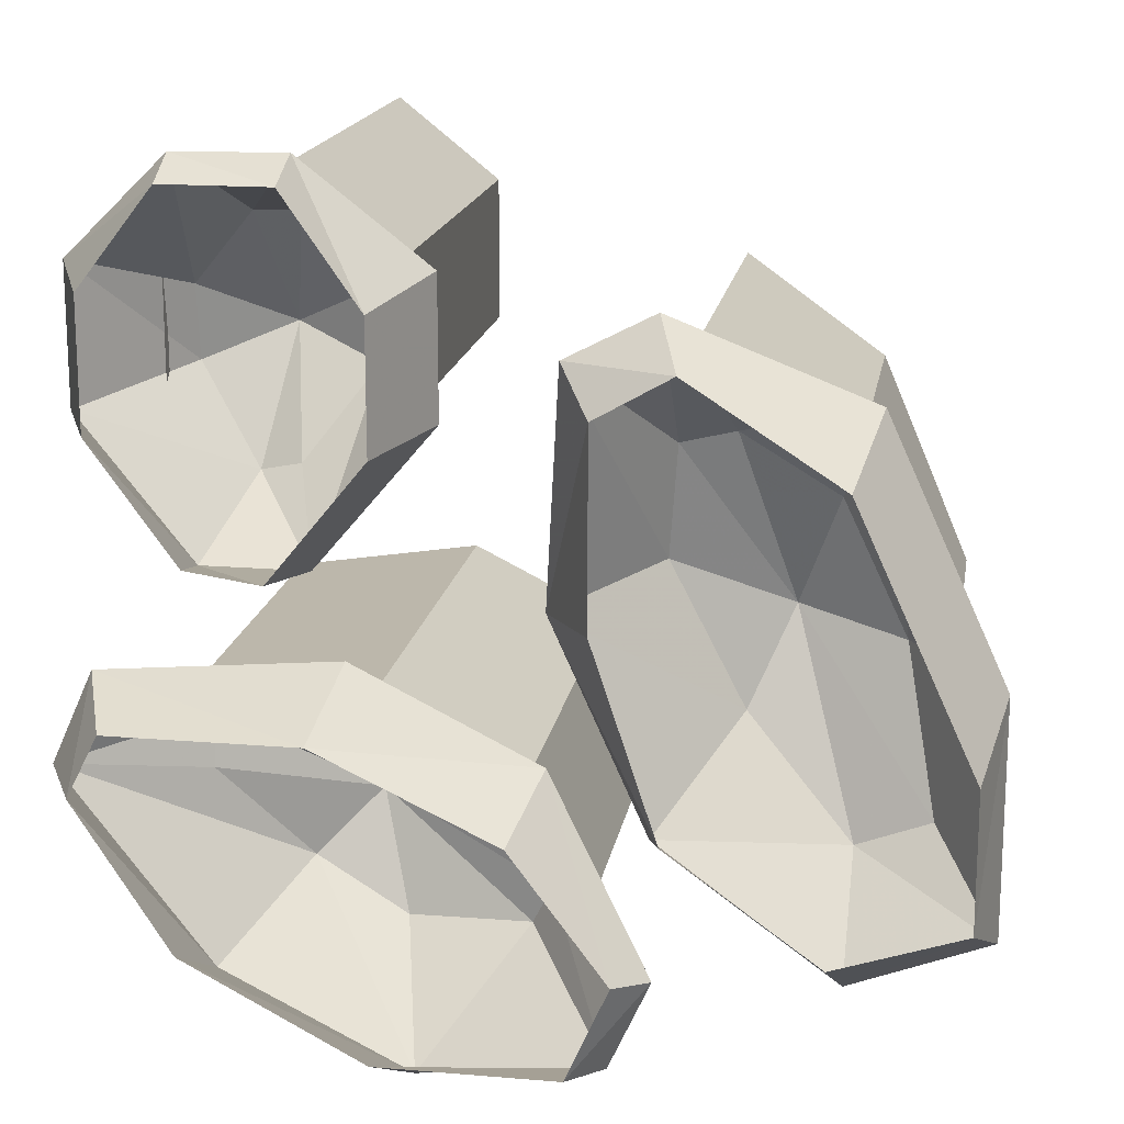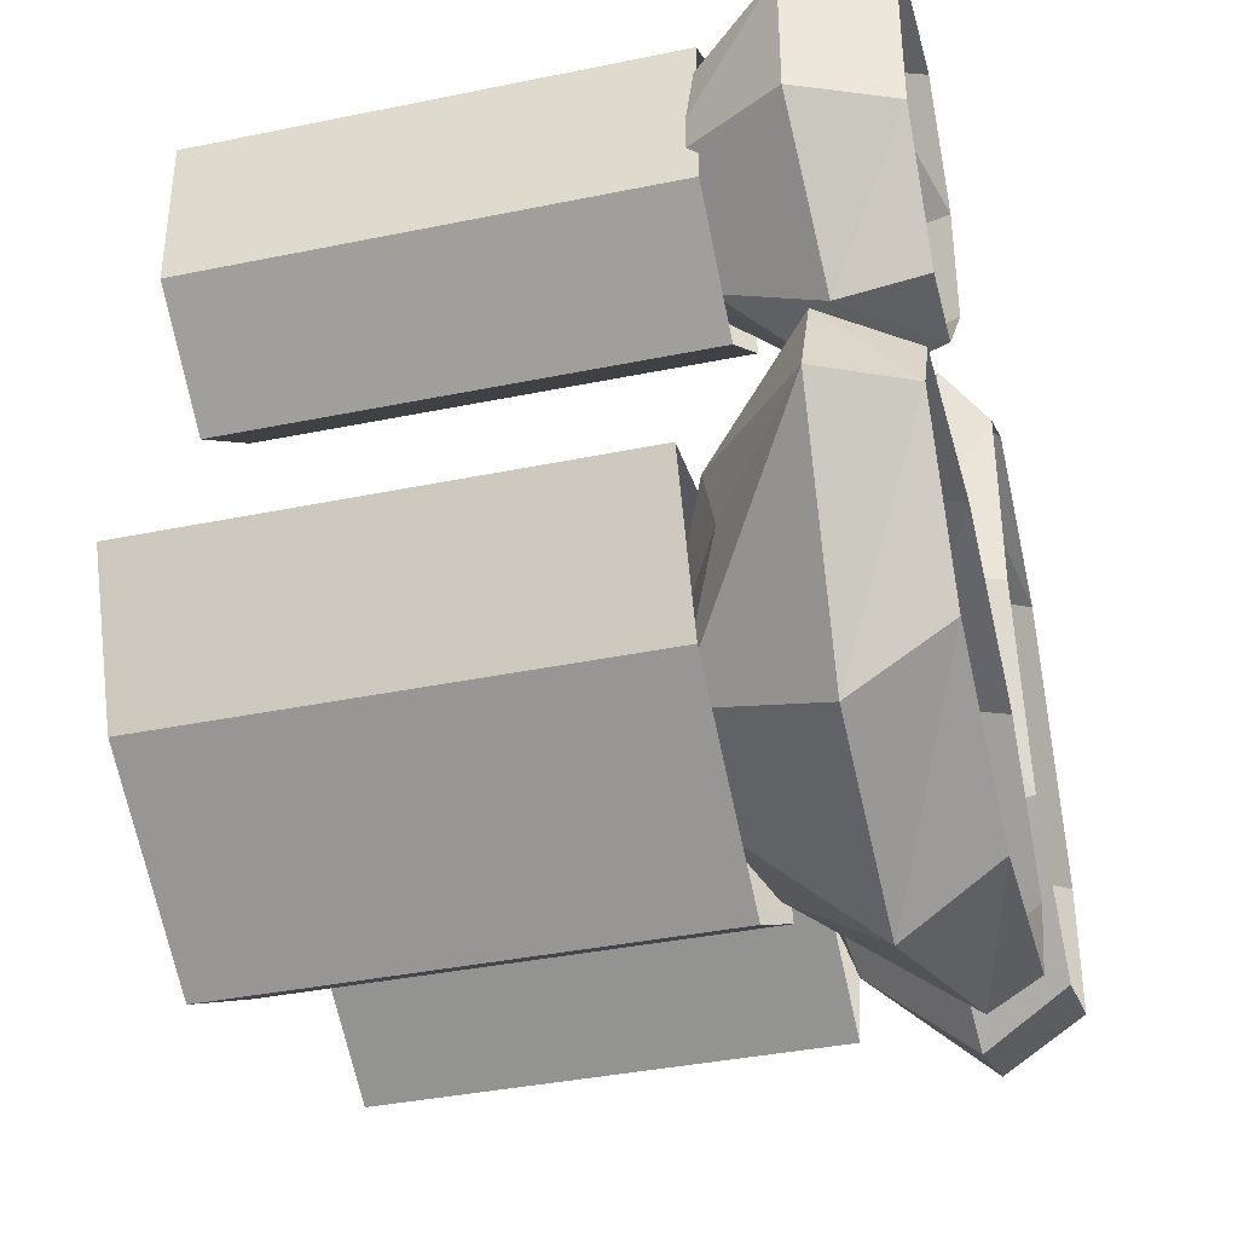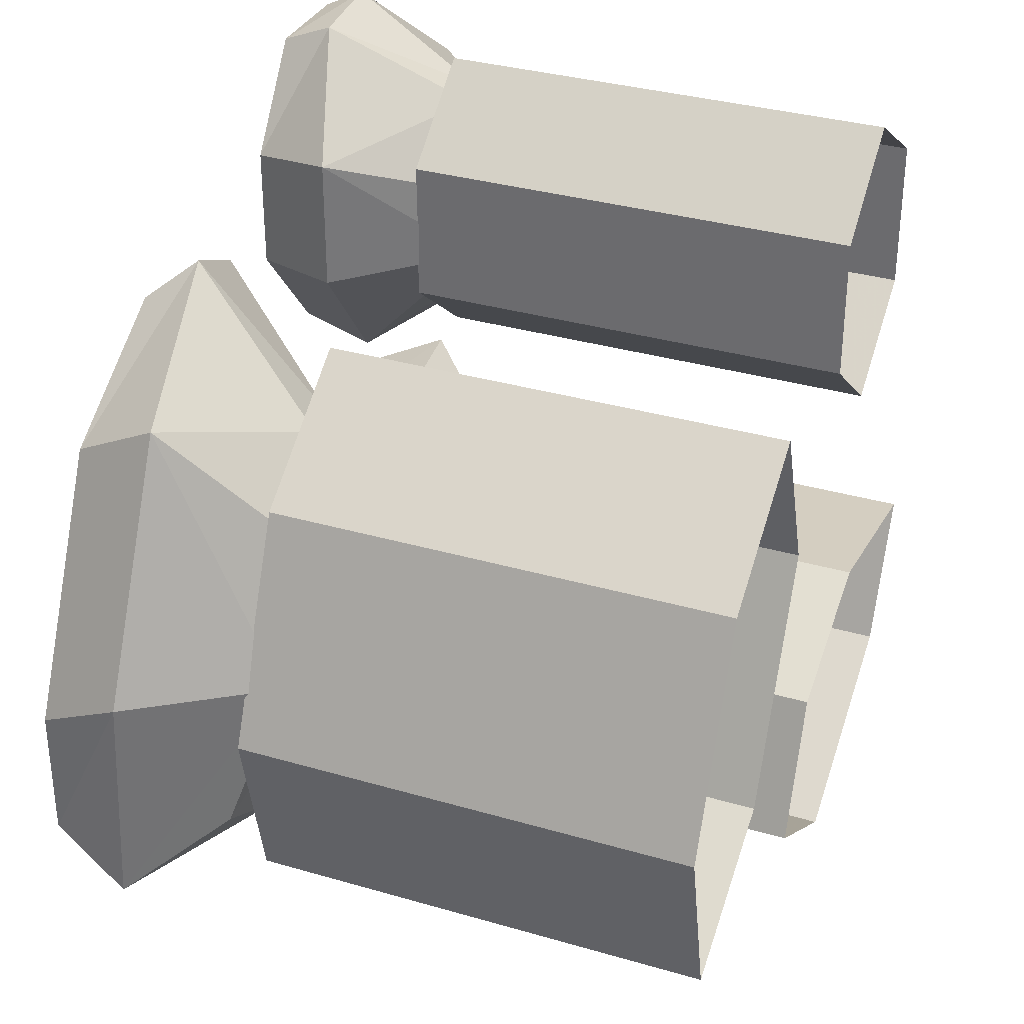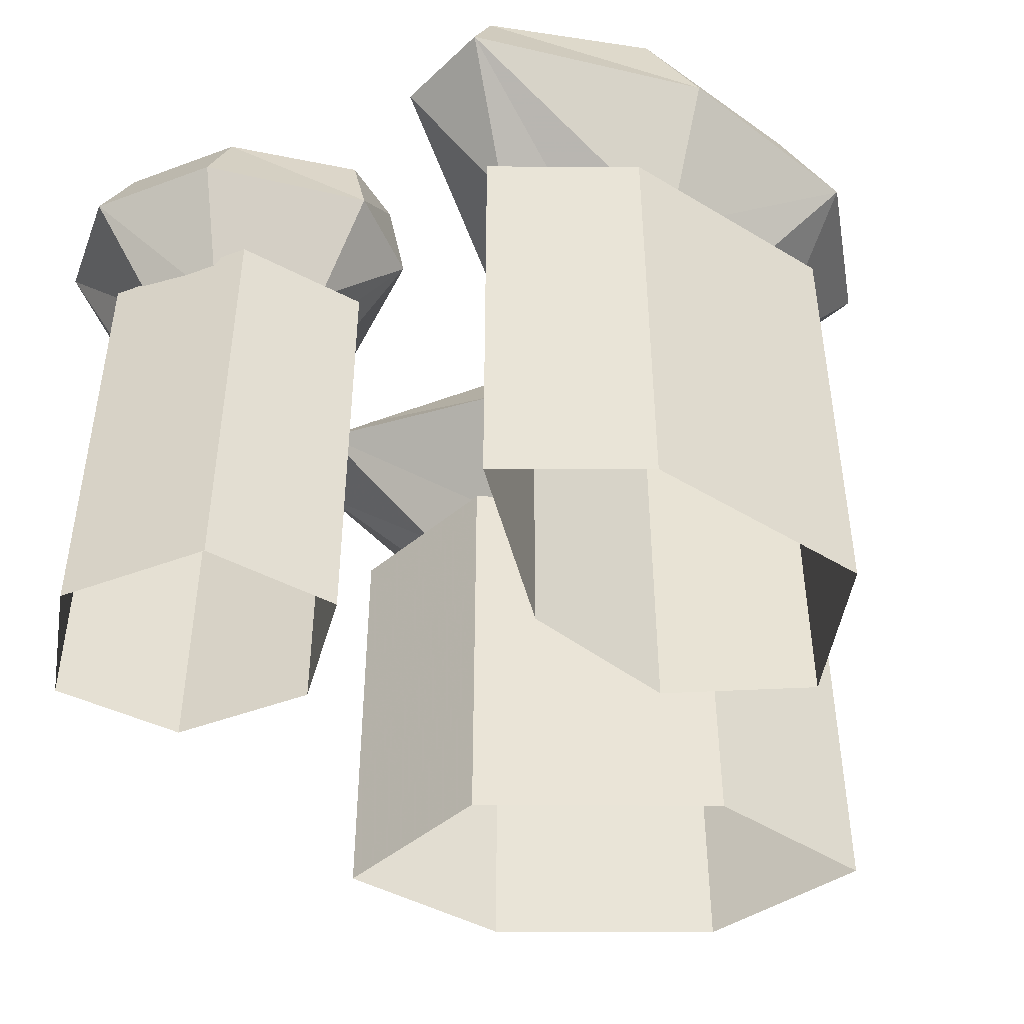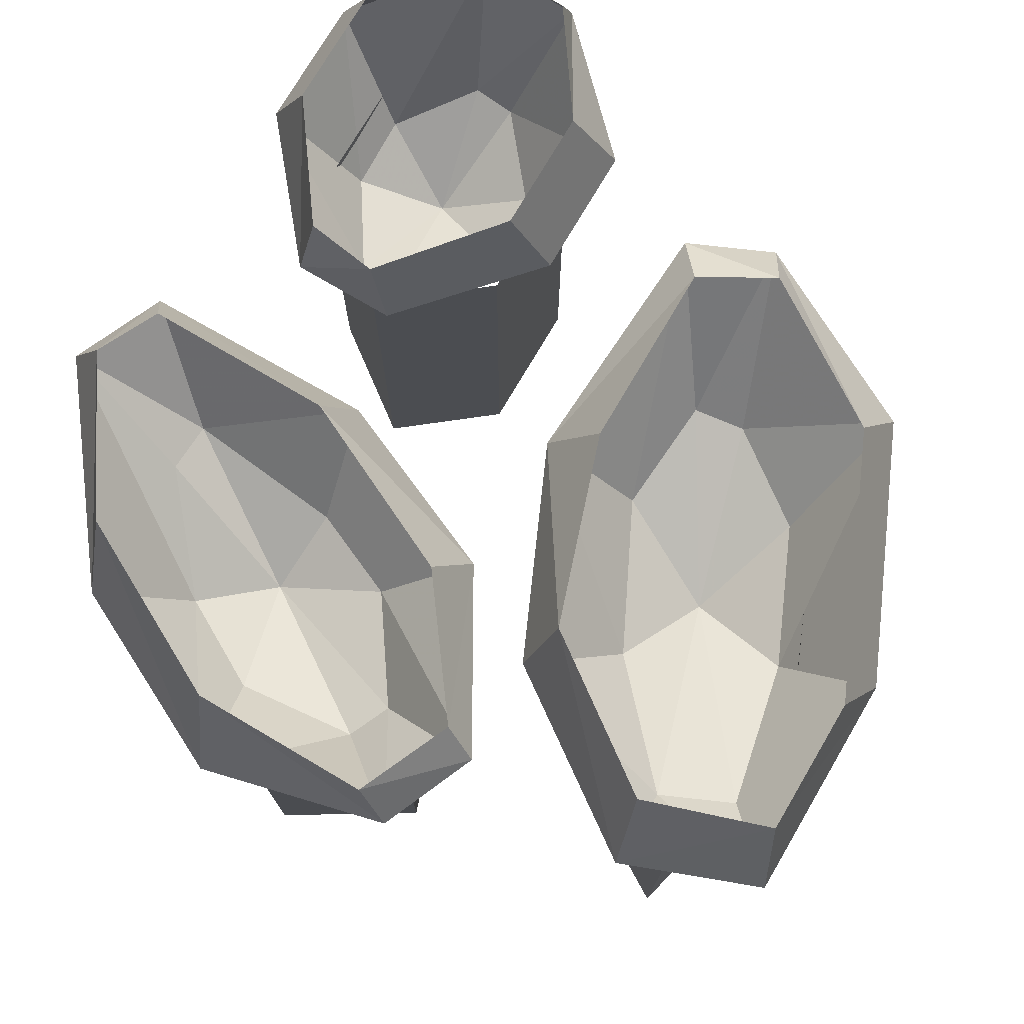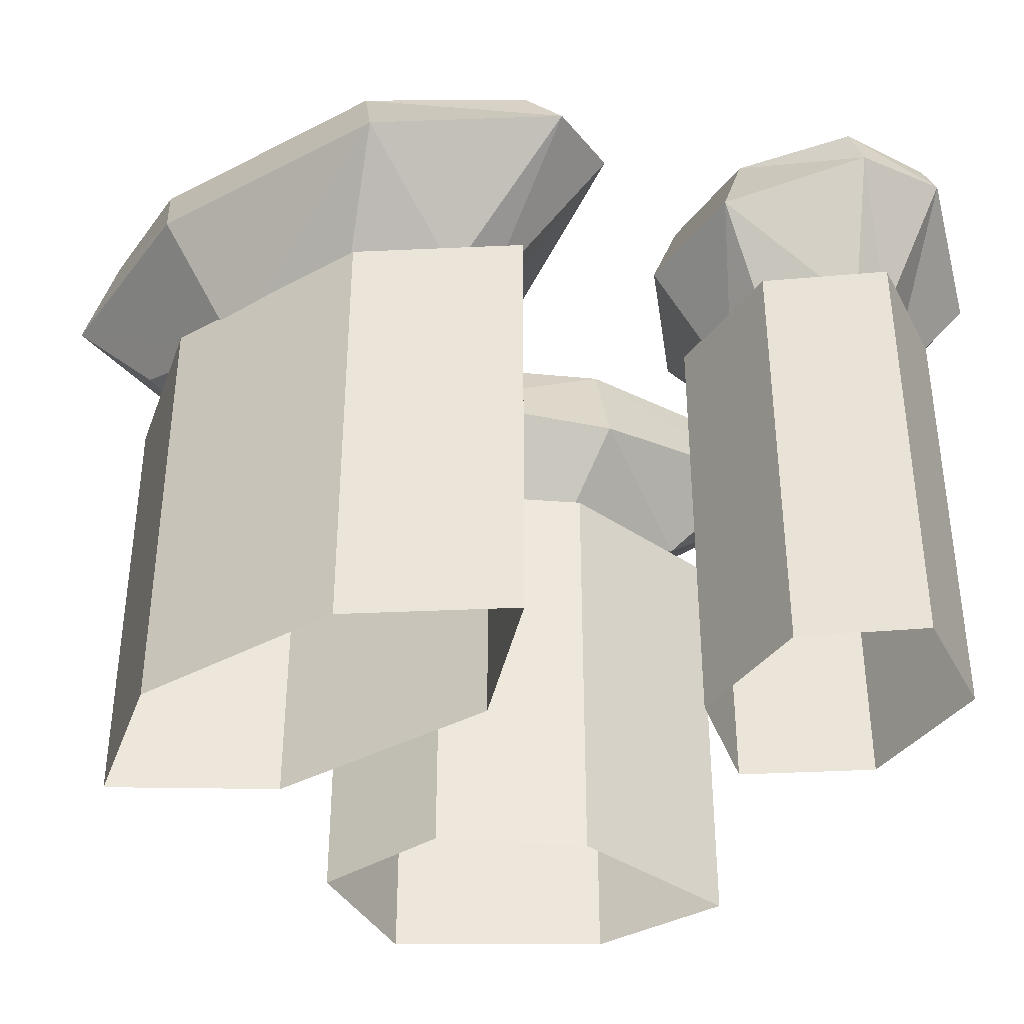
<metadata>
{"format":"obj","ext":"obj","renderer":"f3d","projection":"perspective","resolution":1024,"background":"white","views":[{"elev":16.9,"azim":-170.4,"up":"+Z"},{"elev":-37.9,"azim":104.7,"up":"+Z"},{"elev":33.2,"azim":-68.1,"up":"+Z"},{"elev":-46.7,"azim":113.0,"up":"+Y"},{"elev":75.3,"azim":-149.5,"up":"+Y"},{"elev":-38.0,"azim":-32.2,"up":"+Y"}]}
</metadata>
<code>
v 0.2734 0 -0.09375
v 0.3047 -0.0625 -0.09375
v 0.1953 -0.07031 -0.2422
v 0.2031 0 -0.2031
v 0.05469 -0.07031 -0.3125
v 0.07031 0 -0.2734
v -0.08594 -0.03906 -0.2812
v -0.0625 0 -0.2734
v -0.1172 -0.03125 -0.2109
v -0.09375 0 -0.2031
v -0.03906 -0.07031 -0.07812
v -0.02344 0 -0.1094
v 0.1094 0 -0.04688
v 0.1016 -0.08594 -0.01562
v 0.2734 -0.0625 -0.02344
v 0.25 0 -0.04688
v 0.2109 -0.1406 -0.07812
v 0.2109 -0.1328 -0.1172
v 0.1484 -0.1719 -0.1953
v 0.07812 -0.1641 -0.2344
v -0.01562 -0.1484 -0.2266
v -0.03125 -0.1406 -0.1953
v 0.02344 -0.1562 -0.1172
v 0.09375 -0.1641 -0.08594
v 0.1016 -0.1953 -0.1484
v -0.3281 0 -0.1484
v -0.3438 -0.0625 -0.1797
v -0.3438 -0.07031 -0.007812
v -0.3281 0 -0.04688
v -0.2578 -0.07031 0.1797
v -0.2422 0 0.1406
v -0.1172 -0.03906 0.2422
v -0.1328 0 0.2109
v -0.05469 -0.03125 0.2109
v -0.07812 0 0.1797
v -0.03906 -0.07031 0.03125
v -0.07812 0 0.03906
v -0.125 0 -0.1016
v -0.1094 -0.07031 -0.125
v -0.2422 -0.0625 -0.2188
v -0.2344 0 -0.1797
v -0.2422 -0.1406 -0.1484
v -0.2969 -0.1328 -0.125
v -0.2734 -0.1719 -0.007812
v -0.2266 -0.1641 0.09375
v -0.1562 -0.1484 0.1406
v -0.1172 -0.1406 0.1328
v -0.1094 -0.1562 0.04688
v -0.1641 -0.1641 -0.0625
v -0.1953 -0.1953 0.007812
v 0.1328 0 0.0625
v 0.1172 -0.0625 0.05469
v 0.03125 -0.07031 0.1562
v 0.0625 0 0.1484
v 0.03125 -0.07031 0.2578
v 0.0625 0 0.2422
v 0.1172 -0.03906 0.3359
v 0.1172 0 0.3203
v 0.1953 -0.03125 0.3359
v 0.1953 0 0.3203
v 0.2812 -0.07031 0.2578
v 0.25 0 0.25
v 0.25 0 0.1562
v 0.2812 -0.07031 0.1562
v 0.1953 -0.0625 0.05469
v 0.1875 0 0.07031
v 0.1719 -0.1406 0.1016
v 0.1406 -0.1328 0.1094
v 0.09375 -0.1719 0.1719
v 0.09375 -0.1641 0.2266
v 0.1406 -0.1484 0.2812
v 0.1719 -0.1406 0.2812
v 0.2188 -0.1562 0.2266
v 0.2188 -0.1641 0.1719
v 0.1562 -0.1953 0.1953
v -0.05469 -0.2656 -0.2188
v 0.04688 -0.2656 -0.2812
v 0.04688 -0.3828 -0.2812
v -0.05469 -0.3828 -0.2188
v -0.01562 -0.2656 -0.1094
v -0.01562 -0.1484 -0.1094
v -0.05469 -0.1484 -0.2188
v 0.04688 -0.1484 -0.2812
v 0.1953 -0.2656 -0.1875
v 0.1953 -0.3828 -0.1875
v 0.1953 -0.5 -0.1875
v 0.04688 -0.5 -0.2812
v -0.05469 -0.5 -0.2188
v -0.01562 -0.3828 -0.1094
v 0.09375 -0.2656 -0.05469
v 0.09375 -0.1484 -0.05469
v 0.2422 -0.2656 -0.07812
v 0.2422 -0.3828 -0.07812
v 0.2422 -0.5 -0.07812
v 0.09375 -0.3828 -0.05469
v 0.2422 -0.1484 -0.07812
v 0.09375 -0.5 -0.05469
v 0.1953 -0.1484 -0.1875
v -0.01562 -0.5 -0.1094
v 0.1484 -0.3672 0.07812
v 0.2344 -0.3672 0.1406
v 0.2344 -0.4844 0.1406
v 0.1484 -0.4844 0.07812
v 0.07031 -0.3672 0.1406
v 0.07031 -0.25 0.1406
v 0.1484 -0.25 0.07812
v 0.2344 -0.25 0.1406
v 0.2344 -0.3672 0.2578
v 0.2344 -0.4844 0.2578
v 0.07031 -0.4844 0.1406
v 0.07031 -0.3672 0.25
v 0.07031 -0.25 0.25
v 0.07031 -0.1328 0.25
v 0.07031 -0.1328 0.1406
v 0.1484 -0.1328 0.07812
v 0.2344 -0.1328 0.1406
v 0.2344 -0.25 0.2578
v 0.1484 -0.3672 0.3125
v 0.1484 -0.4844 0.3125
v 0.07031 -0.4844 0.25
v 0.1484 -0.25 0.3125
v 0.1484 -0.1328 0.3125
v 0.2344 -0.1328 0.2578
v -0.2734 -0.3828 -0.1797
v -0.1562 -0.3828 -0.1094
v -0.1562 -0.5 -0.1094
v -0.2734 -0.5 -0.1797
v -0.3047 -0.3828 -0.04688
v -0.3047 -0.2656 -0.04688
v -0.2734 -0.2656 -0.1797
v -0.1562 -0.2656 -0.1094
v -0.07812 -0.3828 0.07031
v -0.07812 -0.5 0.07031
v -0.3047 -0.5 -0.04688
v -0.2344 -0.3828 0.1172
v -0.2344 -0.2656 0.1172
v -0.2344 -0.1484 0.1172
v -0.3047 -0.1484 -0.04688
v -0.2734 -0.1484 -0.1797
v -0.1562 -0.1484 -0.1094
v -0.07812 -0.2656 0.07031
v -0.125 -0.3828 0.1953
v -0.125 -0.5 0.1953
v -0.2344 -0.5 0.1172
v -0.125 -0.2656 0.1953
v -0.125 -0.1484 0.1953
v -0.07812 -0.1484 0.07031
f 1 2 3
f 1 3 4
f 4 3 5
f 4 5 6
f 6 5 7
f 6 7 8
f 8 7 9
f 8 9 10
f 10 9 11
f 10 11 12
f 12 11 13
f 13 11 14
f 13 14 15
f 13 15 16
f 16 15 1
f 1 15 2
f 2 15 17
f 2 17 18
f 2 18 19
f 2 19 3
f 3 19 5
f 5 19 20
f 5 20 21
f 5 21 7
f 7 21 22
f 7 22 9
f 9 22 23
f 9 23 11
f 11 23 24
f 11 24 14
f 14 24 17
f 14 17 15
f 25 18 17
f 25 17 24
f 25 24 23
f 25 23 22
f 25 22 21
f 25 21 20
f 25 20 19
f 25 19 18
f 26 27 28
f 26 28 29
f 29 28 30
f 29 30 31
f 31 30 32
f 31 32 33
f 33 32 34
f 33 34 35
f 35 34 36
f 35 36 37
f 37 36 38
f 38 36 39
f 38 39 40
f 38 40 41
f 41 40 26
f 26 40 27
f 27 40 42
f 27 42 43
f 27 43 44
f 27 44 28
f 28 44 30
f 30 44 45
f 30 45 46
f 30 46 32
f 32 46 47
f 32 47 34
f 34 47 48
f 34 48 36
f 36 48 49
f 36 49 39
f 39 49 42
f 39 42 40
f 50 43 42
f 50 42 49
f 50 49 48
f 50 48 47
f 50 47 46
f 50 46 45
f 50 45 44
f 50 44 43
f 51 52 53
f 51 53 54
f 54 53 55
f 54 55 56
f 56 55 57
f 56 57 58
f 58 57 59
f 58 59 60
f 60 59 61
f 60 61 62
f 62 61 63
f 63 61 64
f 63 64 65
f 63 65 66
f 66 65 51
f 51 65 52
f 52 65 67
f 52 67 68
f 52 68 69
f 52 69 53
f 53 69 55
f 55 69 70
f 55 70 71
f 55 71 57
f 57 71 72
f 57 72 59
f 59 72 73
f 59 73 61
f 61 73 74
f 61 74 64
f 64 74 67
f 64 67 65
f 75 68 67
f 75 67 74
f 75 74 73
f 75 73 72
f 75 72 71
f 75 71 70
f 75 70 69
f 75 69 68
f 76 77 78
f 76 78 79
f 76 79 80
f 76 80 81
f 76 81 82
f 76 82 77
f 77 82 83
f 77 83 84
f 77 84 85
f 77 85 78
f 78 85 86
f 78 86 87
f 78 87 79
f 79 87 88
f 79 88 89
f 79 89 80
f 80 89 90
f 80 90 91
f 80 91 81
f 84 92 93
f 84 93 85
f 85 93 94
f 85 94 86
f 90 89 95
f 90 95 92
f 90 92 96
f 90 96 91
f 92 95 93
f 93 95 97
f 93 97 94
f 83 98 84
f 84 98 92
f 92 98 96
f 89 88 99
f 89 99 95
f 95 99 97
f 100 101 102
f 100 102 103
f 100 103 104
f 100 104 105
f 100 105 106
f 100 106 101
f 101 106 107
f 101 107 108
f 101 108 109
f 101 109 102
f 104 103 110
f 104 110 111
f 104 111 112
f 104 112 105
f 105 112 113
f 105 113 114
f 105 114 106
f 106 114 115
f 106 115 107
f 107 115 116
f 107 116 117
f 107 117 108
f 108 117 118
f 108 118 119
f 108 119 109
f 111 110 120
f 111 120 118
f 111 118 121
f 111 121 112
f 112 121 122
f 112 122 113
f 118 120 119
f 117 121 118
f 121 117 123
f 121 123 122
f 116 123 117
f 124 125 126
f 124 126 127
f 124 127 128
f 124 128 129
f 124 129 130
f 124 130 125
f 125 130 131
f 125 131 132
f 125 132 133
f 125 133 126
f 128 127 134
f 128 134 135
f 128 135 136
f 128 136 129
f 129 136 137
f 129 137 138
f 129 138 130
f 130 138 139
f 130 139 131
f 131 139 140
f 131 140 141
f 131 141 132
f 132 141 142
f 132 142 143
f 132 143 133
f 135 134 144
f 135 144 142
f 135 142 145
f 135 145 136
f 136 145 146
f 136 146 137
f 142 144 143
f 141 145 142
f 145 141 147
f 145 147 146
f 140 147 141

</code>
